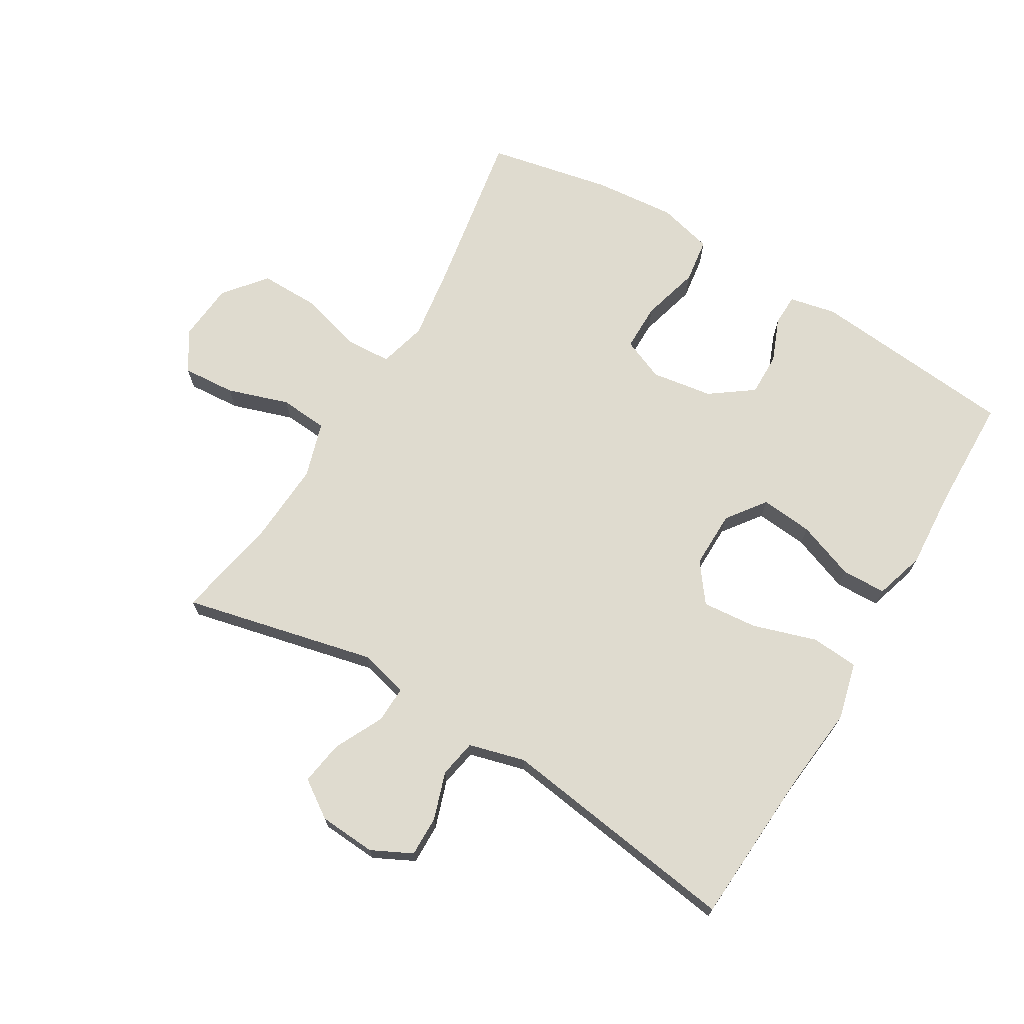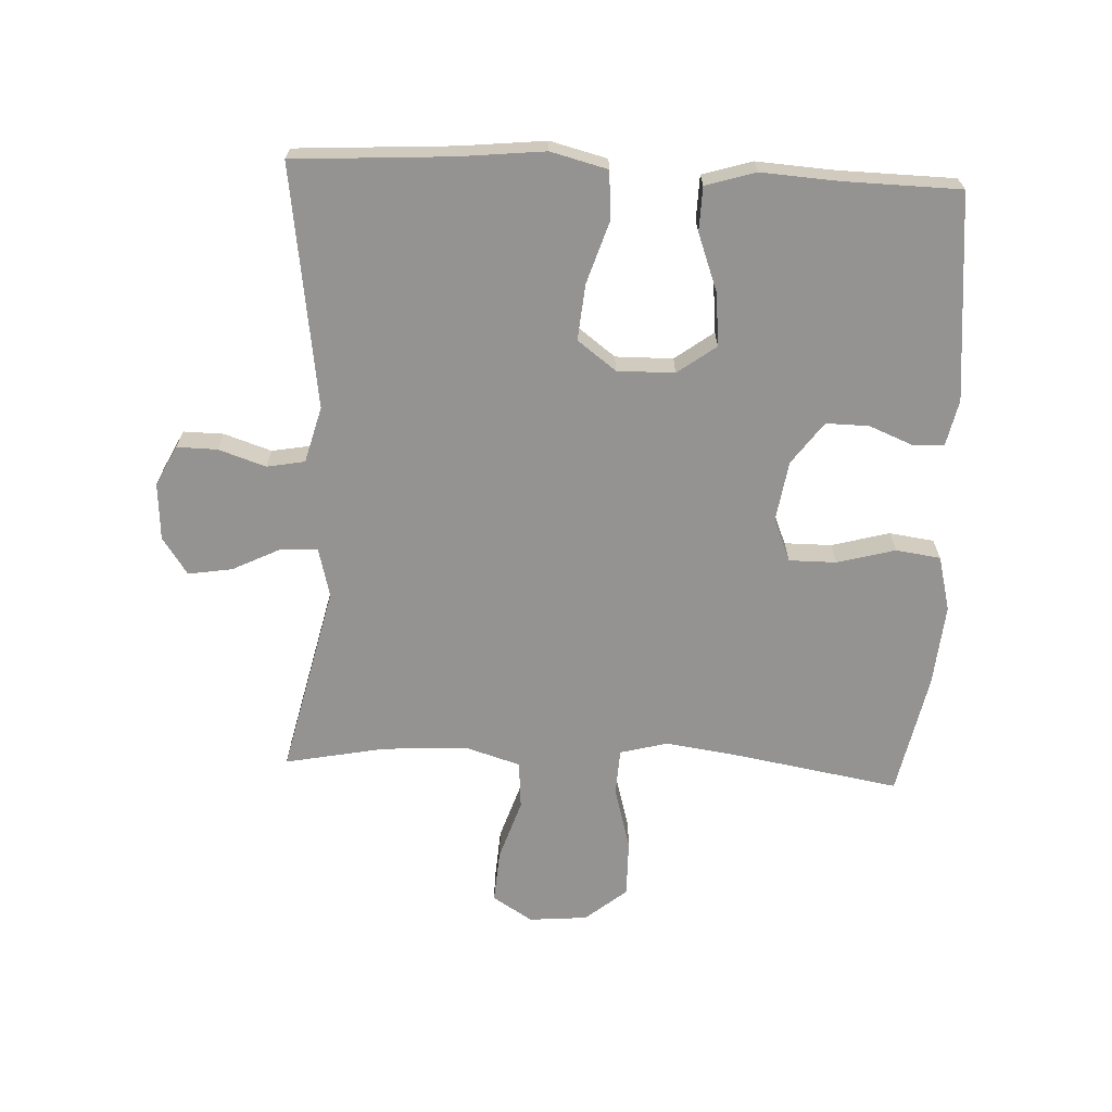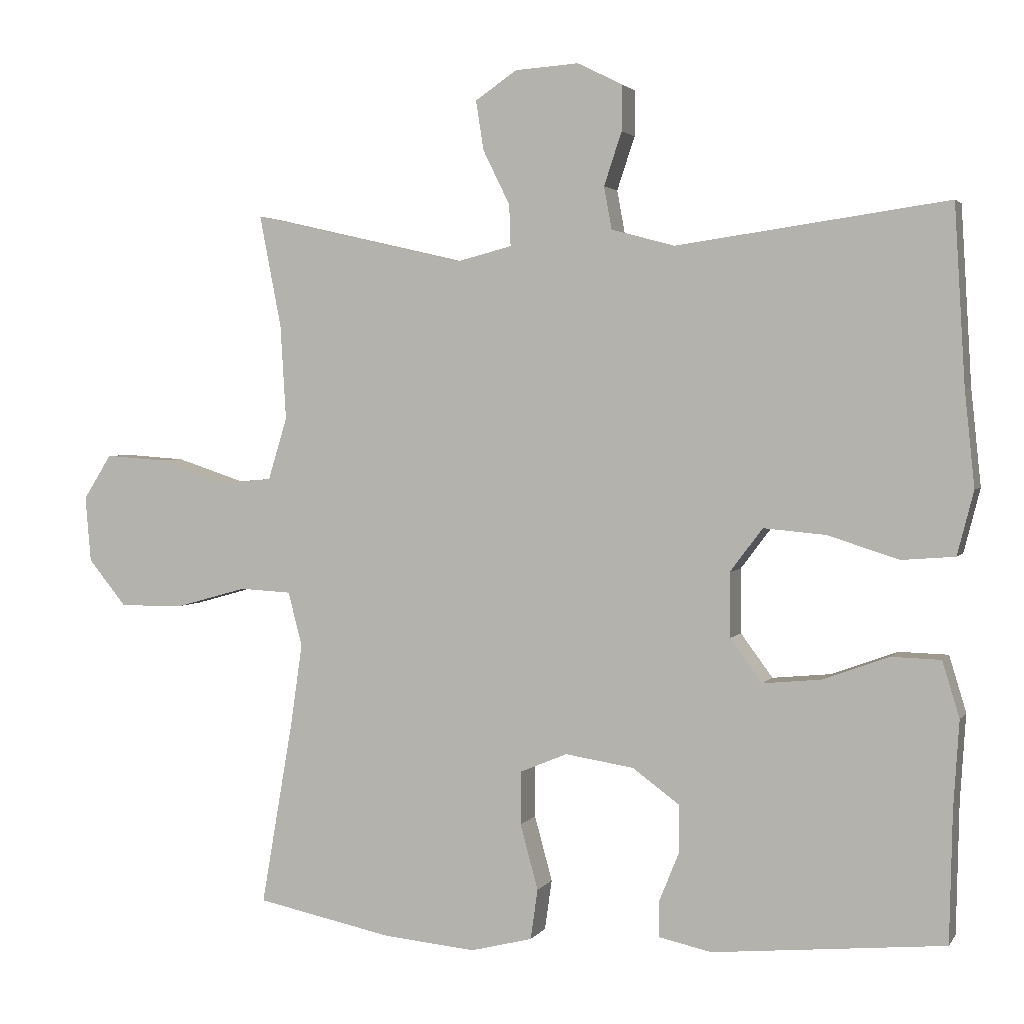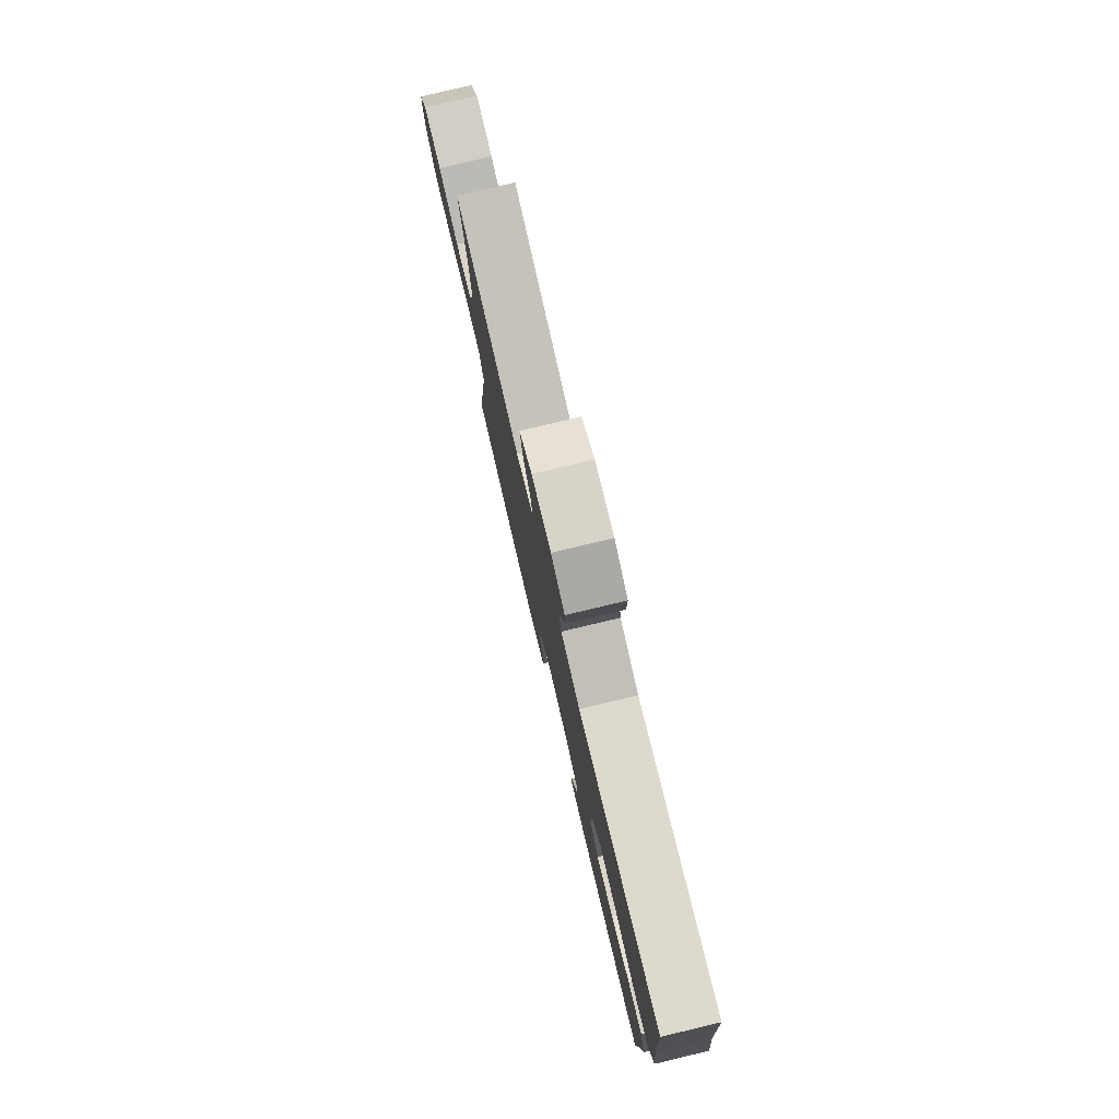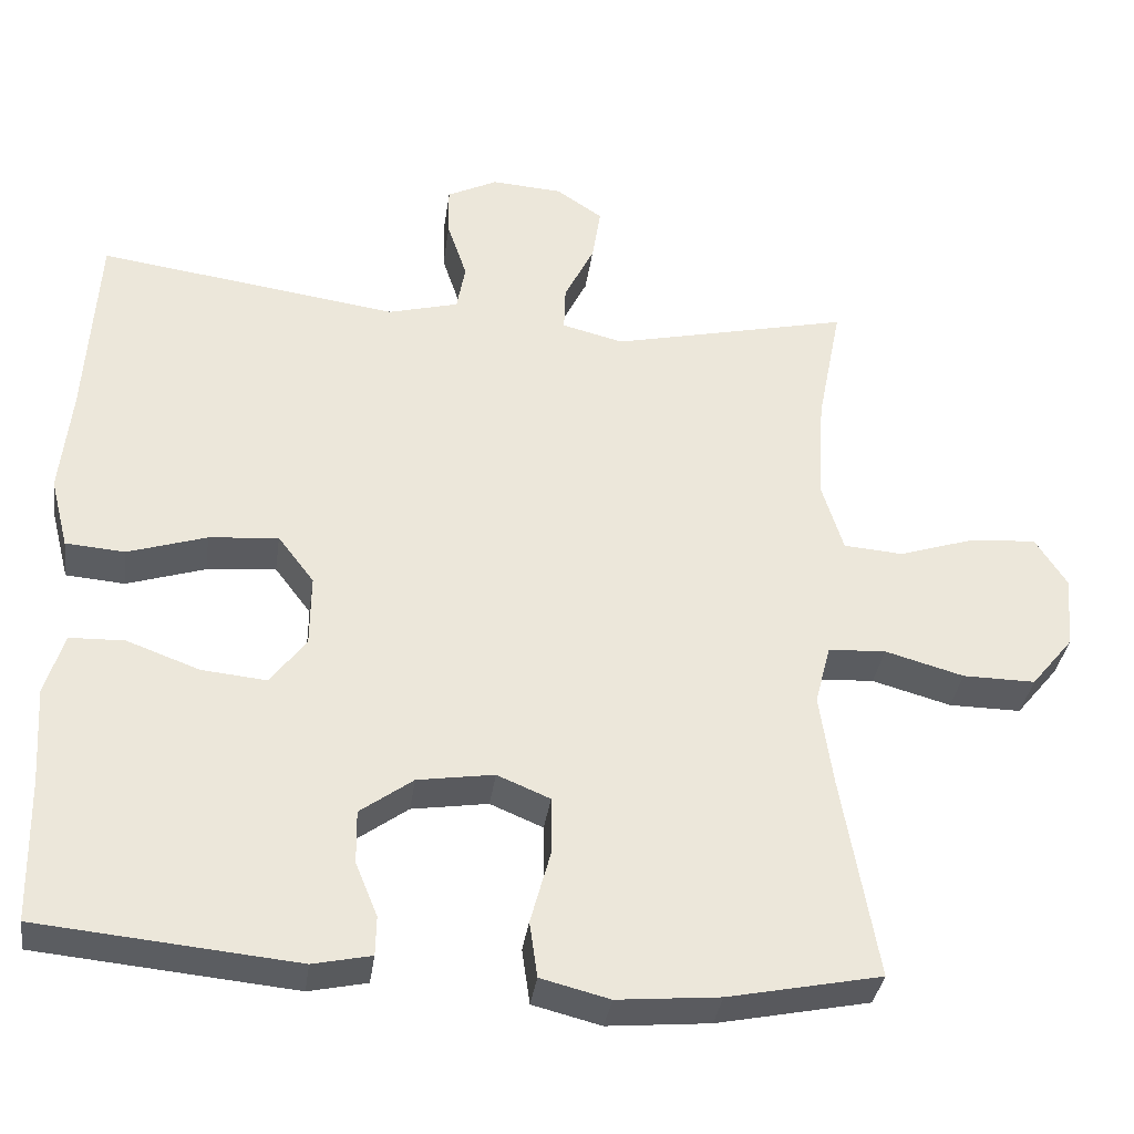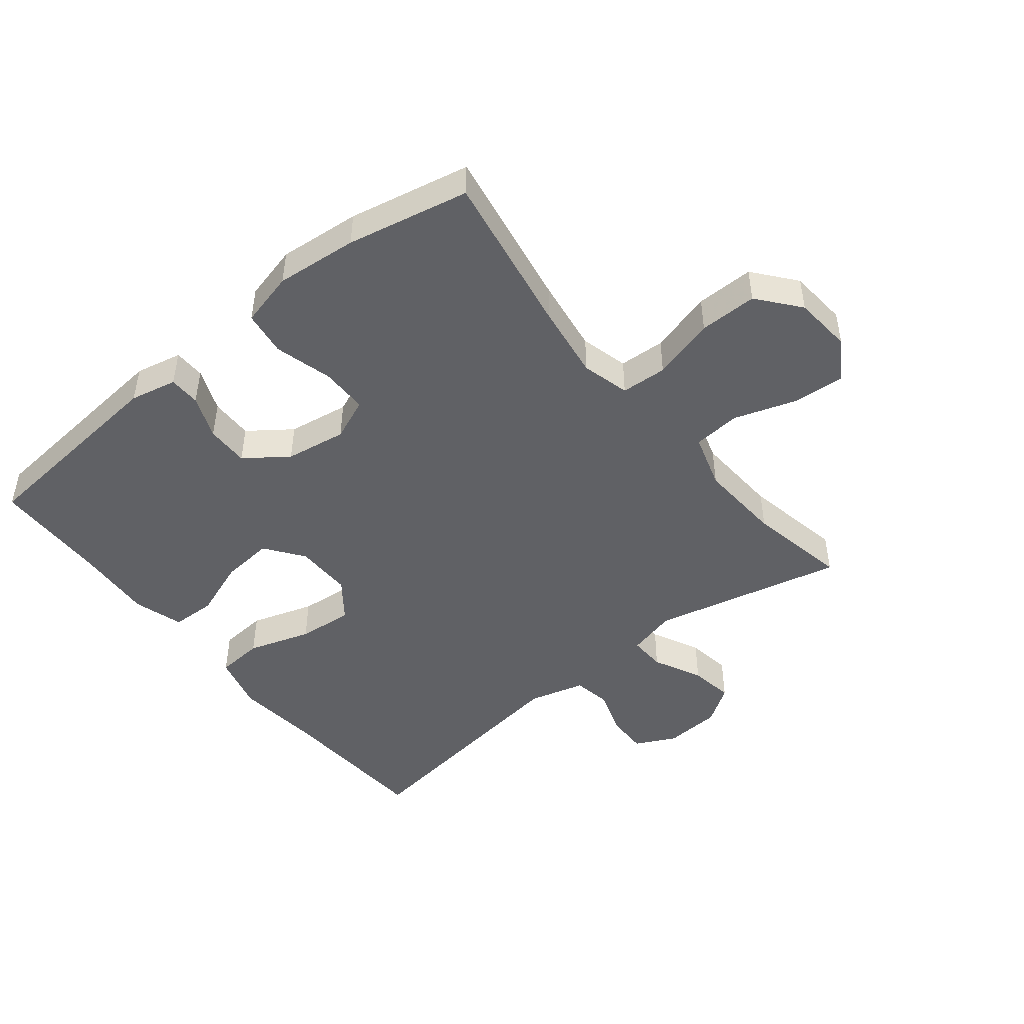
<metadata>
{"format":"obj","ext":"obj","renderer":"f3d","projection":"perspective","resolution":1024,"background":"white","views":[{"elev":70.3,"azim":30.9,"up":"+Y"},{"elev":-66.8,"azim":87.4,"up":"+Y"},{"elev":2.6,"azim":17.6,"up":"+Z"},{"elev":79.2,"azim":76.6,"up":"+Z"},{"elev":-35.1,"azim":172.1,"up":"+Z"},{"elev":-47.1,"azim":-141.3,"up":"+Y"}]}
</metadata>
<code>
v -0.5 0.07 0.5
v -0.197 0.07 0.43
v -0.119 0.07 0.45
v -0.121 0.07 0.508
v -0.159 0.07 0.585
v -0.17 0.07 0.655
v -0.111 0.07 0.695
v -0.021 0.07 0.701
v 0.043 0.07 0.669
v 0.042 0.07 0.605
v 0.017 0.07 0.53
v 0.028 0.07 0.47
v 0.117 0.07 0.446
v 0.5 0.07 0.5
v 0.515 0.07 0.25
v 0.529 0.07 0.115
v 0.506 0.07 0.025
v 0.431 0.07 0.019
v 0.331 0.07 0.051
v 0.243 0.07 0.059
v 0.197 0.07 -0.002
v 0.198 0.07 -0.093
v 0.243 0.07 -0.154
v 0.326 0.07 -0.146
v 0.418 0.07 -0.112
v 0.488 0.07 -0.114
v 0.512 0.07 -0.193
v 0.504 0.07 -0.317
v 0.5 0.07 -0.5
v 0.173 0.07 -0.531
v 0.099 0.07 -0.515
v 0.098 0.07 -0.465
v 0.126 0.07 -0.396
v 0.127 0.07 -0.328
v 0.06 0.07 -0.279
v -0.037 0.07 -0.264
v -0.104 0.07 -0.292
v -0.104 0.07 -0.367
v -0.079 0.07 -0.459
v -0.089 0.07 -0.53
v -0.176 0.07 -0.552
v -0.306 0.07 -0.54
v -0.5 0.07 -0.5
v -0.455 0.07 -0.24
v -0.438 0.07 -0.122
v -0.458 0.07 -0.046
v -0.531 0.07 -0.042
v -0.631 0.07 -0.07
v -0.723 0.07 -0.071
v -0.777 0.07 -0.005
v -0.785 0.07 0.088
v -0.745 0.07 0.151
v -0.661 0.07 0.145
v -0.564 0.07 0.113
v -0.488 0.07 0.119
v -0.461 0.07 0.207
v -0.469 0.07 0.341
v -0.5 0 0.5
v -0.197 0 0.43
v -0.119 0 0.45
v -0.121 0 0.508
v -0.159 0 0.585
v -0.17 0 0.655
v -0.111 0 0.695
v -0.021 0 0.701
v 0.043 0 0.669
v 0.042 0 0.605
v 0.017 0 0.53
v 0.028 0 0.47
v 0.117 0 0.446
v 0.5 0 0.5
v 0.515 0 0.25
v 0.529 0 0.115
v 0.506 0 0.025
v 0.431 0 0.019
v 0.331 0 0.051
v 0.243 0 0.059
v 0.197 0 -0.002
v 0.198 0 -0.093
v 0.243 0 -0.154
v 0.326 0 -0.146
v 0.418 0 -0.112
v 0.488 0 -0.114
v 0.512 0 -0.193
v 0.504 0 -0.317
v 0.5 0 -0.5
v 0.173 0 -0.531
v 0.099 0 -0.515
v 0.098 0 -0.465
v 0.126 0 -0.396
v 0.127 0 -0.328
v 0.06 0 -0.279
v -0.037 0 -0.264
v -0.104 0 -0.292
v -0.104 0 -0.367
v -0.079 0 -0.459
v -0.089 0 -0.53
v -0.176 0 -0.552
v -0.306 0 -0.54
v -0.5 0 -0.5
v -0.455 0 -0.24
v -0.438 0 -0.122
v -0.458 0 -0.046
v -0.531 0 -0.042
v -0.631 0 -0.07
v -0.723 0 -0.071
v -0.777 0 -0.005
v -0.785 0 0.088
v -0.745 0 0.151
v -0.661 0 0.145
v -0.564 0 0.113
v -0.488 0 0.119
v -0.461 0 0.207
v -0.469 0 0.341
f 52 53 54
f 51 52 54
f 50 51 54
f 49 50 54
f 48 49 54
f 47 48 54
f 46 47 54 55
f 45 46 55 56
f 42 43 44
f 41 42 44
f 40 41 44
f 39 40 44
f 38 39 44
f 37 38 44 45
f 45 56 57
f 37 45 57
f 36 37 57
f 31 32 33
f 30 31 33
f 29 30 33
f 28 29 33
f 28 33 34
f 27 28 34
f 26 27 34
f 25 26 34
f 24 25 34
f 23 24 34 35
f 17 18 19
f 16 17 19
f 15 16 19
f 15 19 20
f 14 15 20
f 13 14 20
f 12 13 20 21
f 9 10 11
f 8 9 11
f 7 8 11
f 6 7 11
f 5 6 11
f 4 5 11
f 3 4 11 12
f 12 21 22
f 3 12 22
f 2 3 22
f 35 36 57
f 23 35 57
f 22 23 57
f 2 22 57
f 1 2 57
f 111 110 109
f 111 109 108
f 111 108 107
f 111 107 106
f 111 106 105
f 111 105 104
f 112 111 104 103
f 113 112 103 102
f 101 100 99
f 101 99 98
f 101 98 97
f 101 97 96
f 101 96 95
f 102 101 95 94
f 114 113 102
f 114 102 94
f 114 94 93
f 90 89 88
f 90 88 87
f 90 87 86
f 90 86 85
f 91 90 85
f 91 85 84
f 91 84 83
f 91 83 82
f 91 82 81
f 92 91 81 80
f 76 75 74
f 76 74 73
f 76 73 72
f 77 76 72
f 77 72 71
f 77 71 70
f 78 77 70 69
f 68 67 66
f 68 66 65
f 68 65 64
f 68 64 63
f 68 63 62
f 68 62 61
f 69 68 61 60
f 79 78 69
f 79 69 60
f 79 60 59
f 114 93 92
f 114 92 80
f 114 80 79
f 114 79 59
f 114 59 58
f 1 58 59 2
f 2 59 60 3
f 3 60 61 4
f 4 61 62 5
f 5 62 63 6
f 6 63 64 7
f 7 64 65 8
f 8 65 66 9
f 9 66 67 10
f 10 67 68 11
f 11 68 69 12
f 12 69 70 13
f 13 70 71 14
f 14 71 72 15
f 15 72 73 16
f 16 73 74 17
f 17 74 75 18
f 18 75 76 19
f 19 76 77 20
f 20 77 78 21
f 21 78 79 22
f 22 79 80 23
f 23 80 81 24
f 24 81 82 25
f 25 82 83 26
f 26 83 84 27
f 27 84 85 28
f 28 85 86 29
f 29 86 87 30
f 30 87 88 31
f 31 88 89 32
f 32 89 90 33
f 33 90 91 34
f 34 91 92 35
f 35 92 93 36
f 36 93 94 37
f 37 94 95 38
f 38 95 96 39
f 39 96 97 40
f 40 97 98 41
f 41 98 99 42
f 42 99 100 43
f 43 100 101 44
f 44 101 102 45
f 45 102 103 46
f 46 103 104 47
f 47 104 105 48
f 48 105 106 49
f 49 106 107 50
f 50 107 108 51
f 51 108 109 52
f 52 109 110 53
f 53 110 111 54
f 54 111 112 55
f 55 112 113 56
f 56 113 114 57
f 57 114 58 1

</code>
